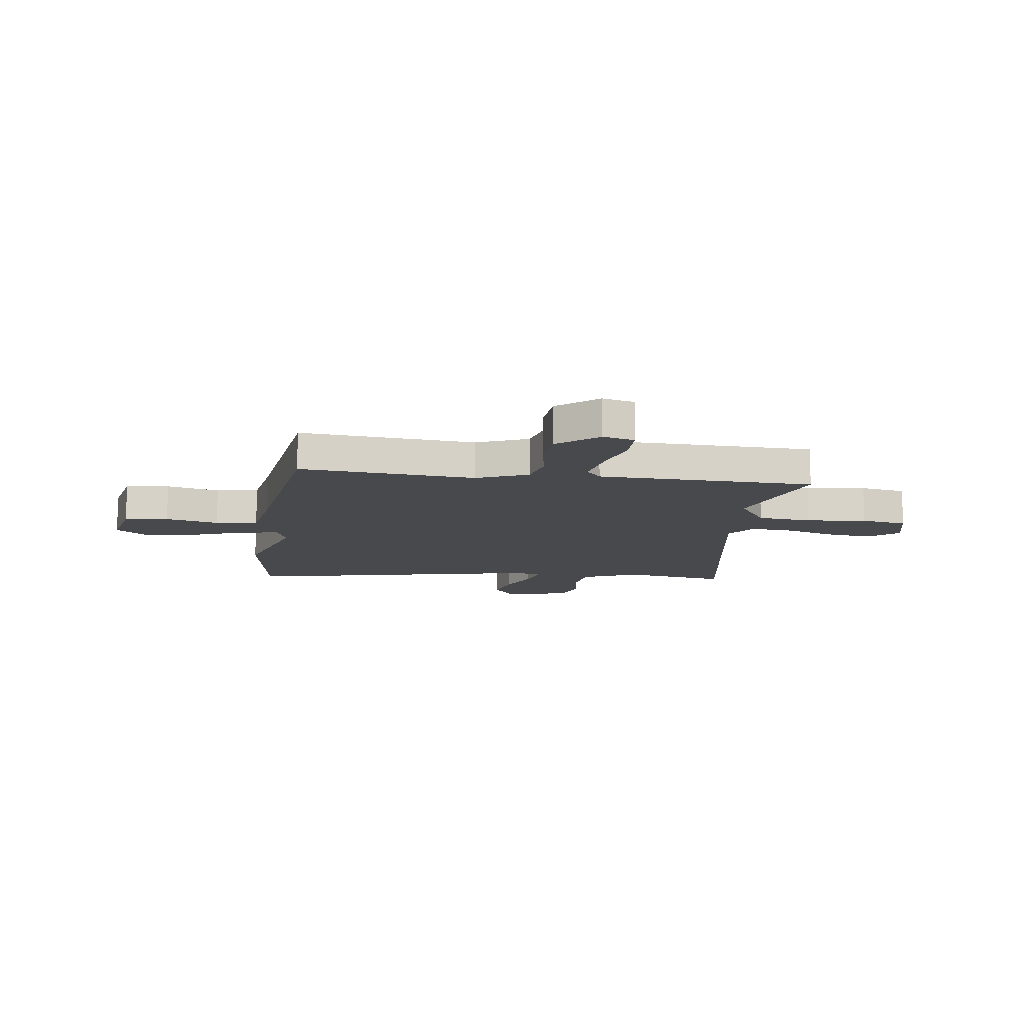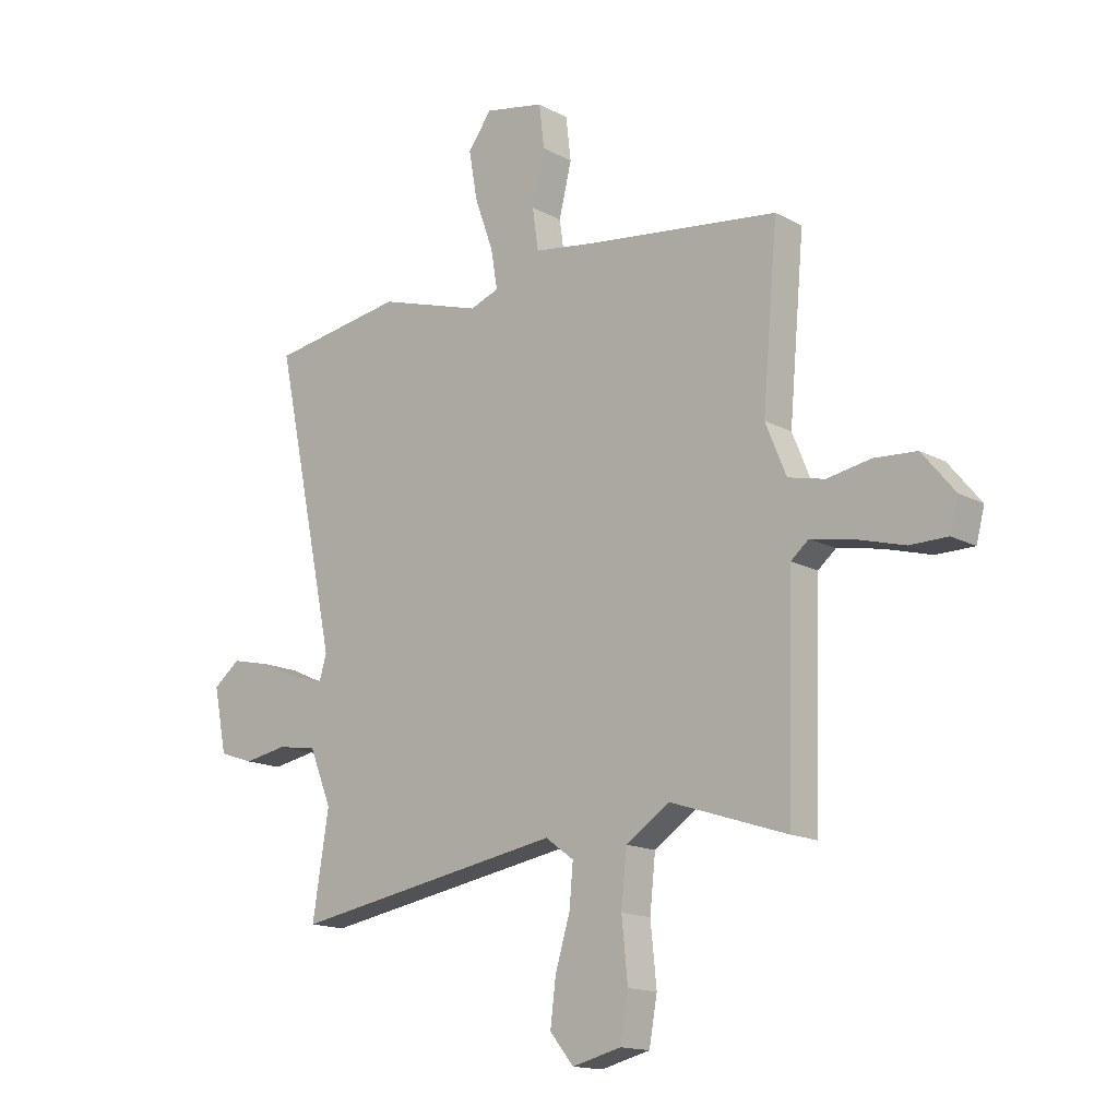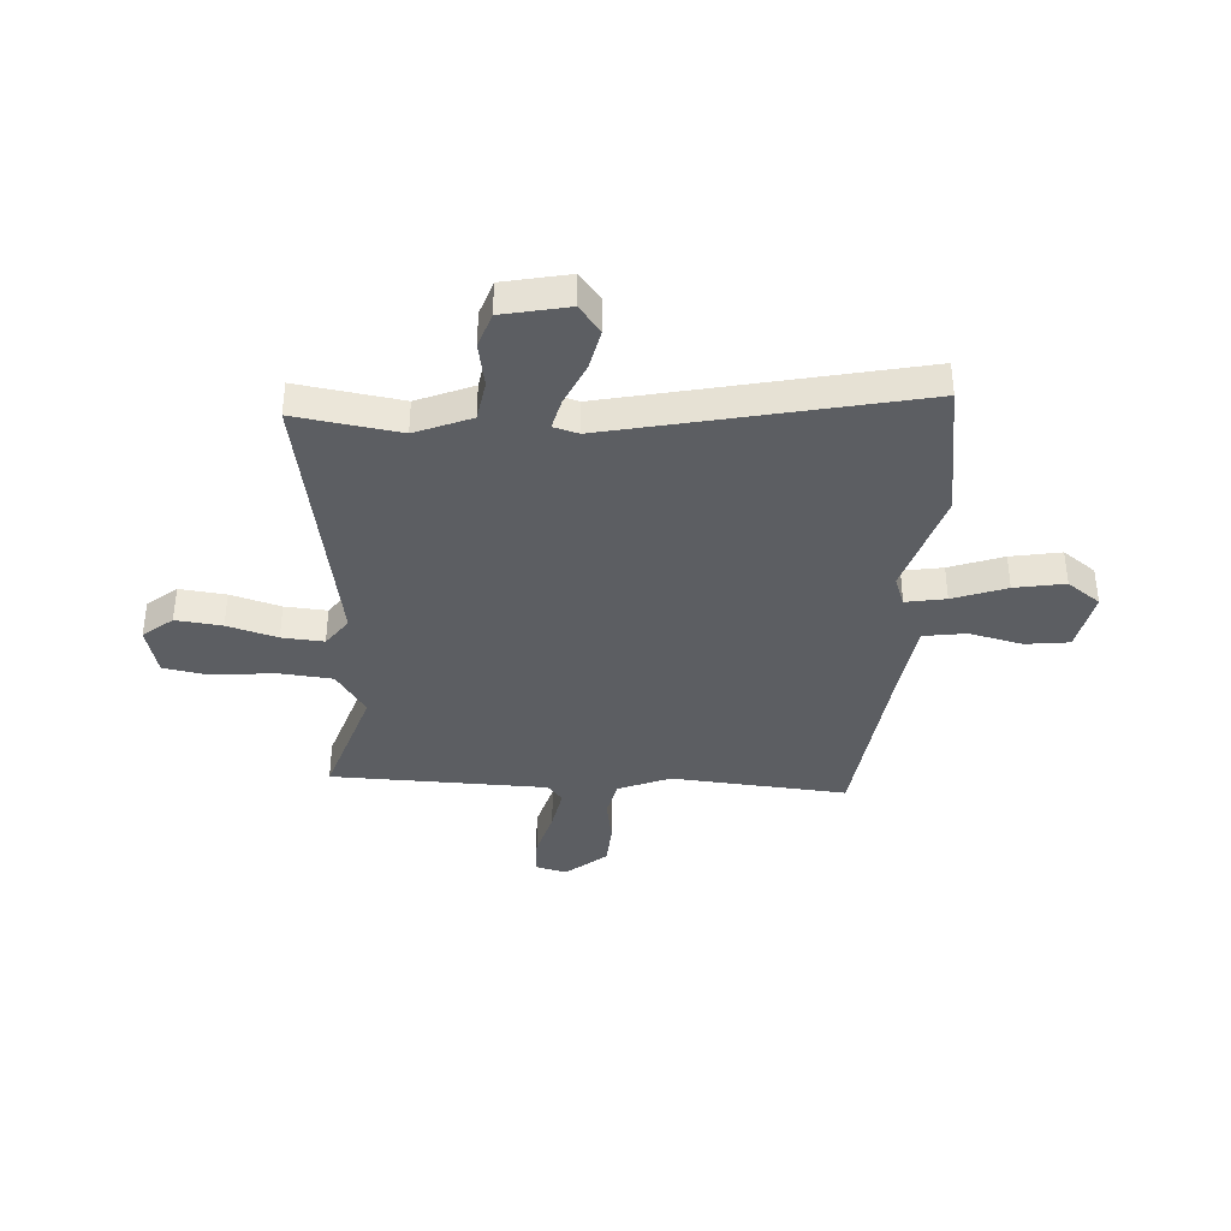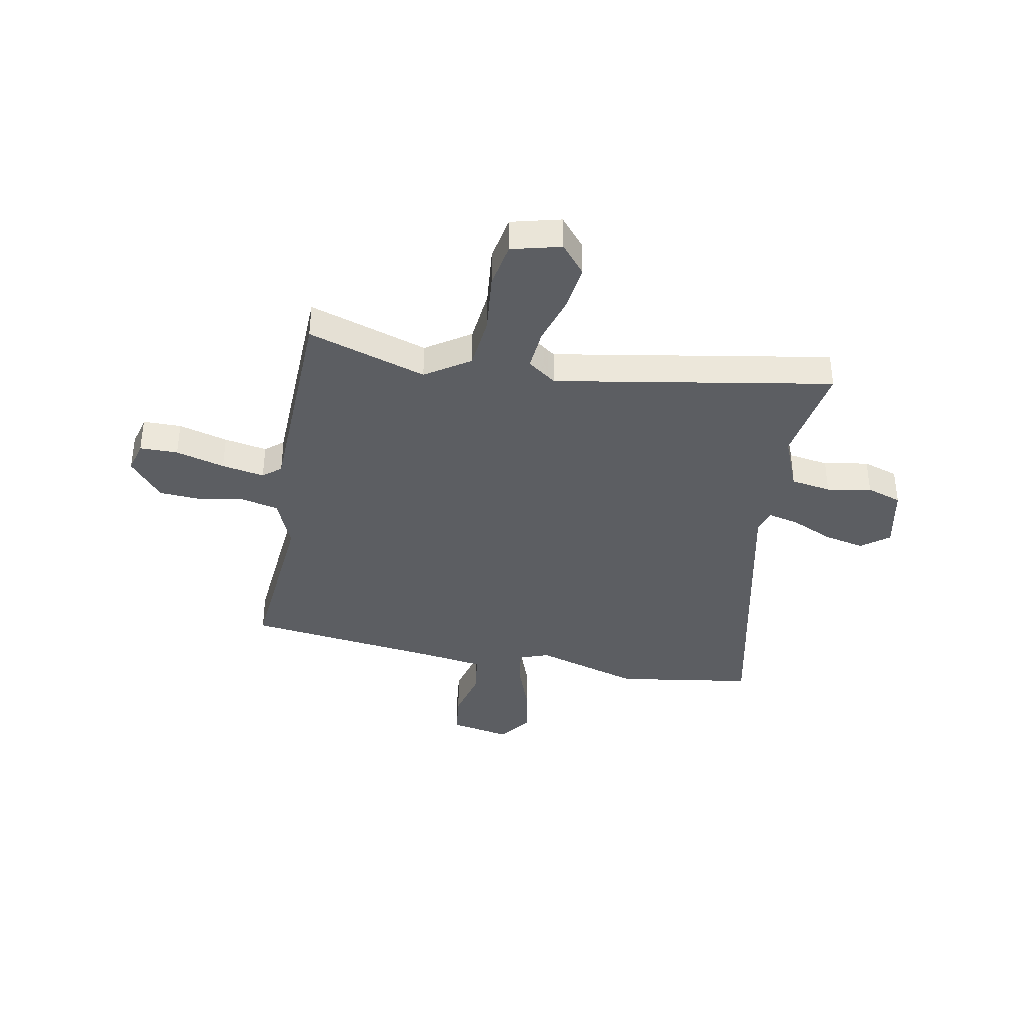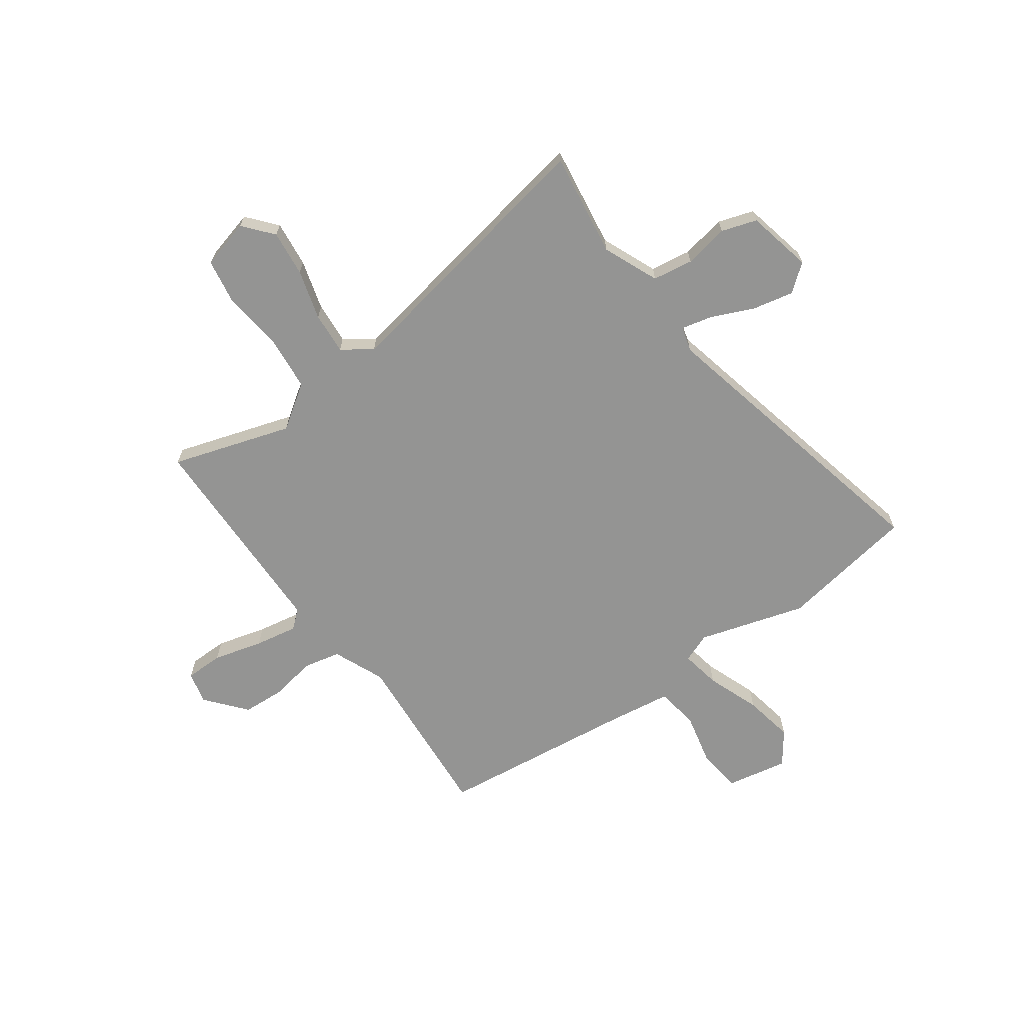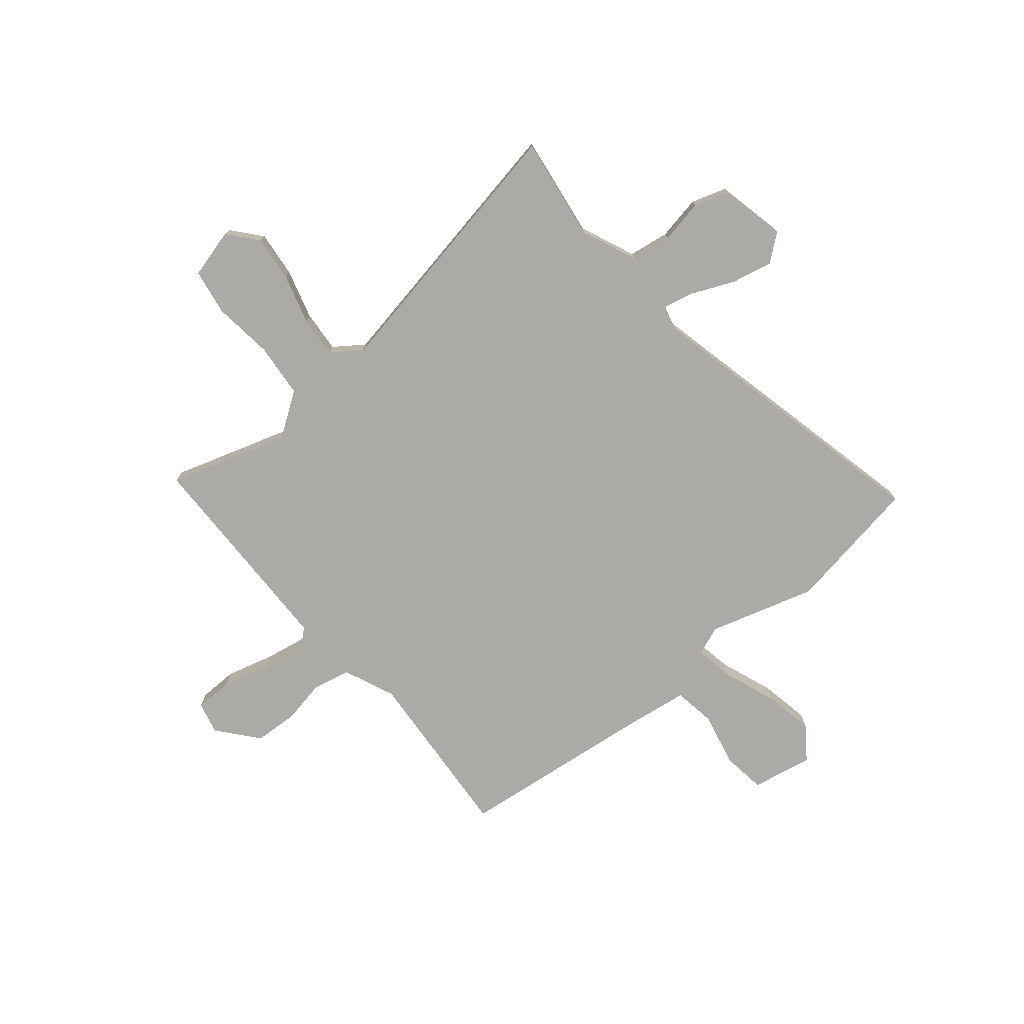
<metadata>
{"format":"obj","ext":"obj","renderer":"f3d","projection":"perspective","resolution":1024,"background":"white","views":[{"elev":-12.2,"azim":82.4,"up":"+Y"},{"elev":-15.3,"azim":41.4,"up":"+Z"},{"elev":-37.8,"azim":-93.3,"up":"+Y"},{"elev":-37.6,"azim":169.5,"up":"+Y"},{"elev":-67.0,"azim":-143.6,"up":"+Y"},{"elev":-75.8,"azim":-139.5,"up":"+Y"}]}
</metadata>
<code>
v 0.52 0.07 0.458
v 0.49 0.07 0.119
v 0.531 0.07 0.019
v 0.603 0.07 0.002
v 0.689 0.07 0.017
v 0.773 0.07 0.011
v 0.837 0.07 -0.067
v 0.821 0.07 -0.129
v 0.747 0.07 -0.129
v 0.652 0.07 -0.102
v 0.569 0.07 -0.086
v 0.534 0.07 -0.115
v 0.521 0.07 -0.532
v 0.291 0.07 -0.456
v 0.205 0.07 -0.513
v 0.194 0.07 -0.618
v 0.206 0.07 -0.735
v 0.19 0.07 -0.824
v 0.094 0.07 -0.848
v 0.047 0.07 -0.791
v 0.058 0.07 -0.702
v 0.087 0.07 -0.606
v 0.094 0.07 -0.525
v 0.038 0.07 -0.484
v -0.499 0.07 -0.575
v -0.467 0.07 -0.374
v -0.511 0.07 -0.266
v -0.589 0.07 -0.253
v -0.675 0.07 -0.268
v -0.743 0.07 -0.245
v -0.769 0.07 -0.118
v -0.716 0.07 -0.077
v -0.637 0.07 -0.095
v -0.556 0.07 -0.132
v -0.496 0.07 -0.147
v -0.482 0.07 -0.099
v -0.606 0.07 0.484
v -0.34 0.07 0.524
v -0.135 0.07 0.46
v -0.078 0.07 0.481
v -0.091 0.07 0.558
v -0.128 0.07 0.661
v -0.145 0.07 0.758
v -0.098 0.07 0.821
v 0.02 0.07 0.797
v 0.03 0.07 0.712
v 0.005 0.07 0.609
v 0.017 0.07 0.527
v 0.14 0.07 0.508
v 0.52 0 0.458
v 0.49 0 0.119
v 0.531 0 0.019
v 0.603 0 0.002
v 0.689 0 0.017
v 0.773 0 0.011
v 0.837 0 -0.067
v 0.821 0 -0.129
v 0.747 0 -0.129
v 0.652 0 -0.102
v 0.569 0 -0.086
v 0.534 0 -0.115
v 0.521 0 -0.532
v 0.291 0 -0.456
v 0.205 0 -0.513
v 0.194 0 -0.618
v 0.206 0 -0.735
v 0.19 0 -0.824
v 0.094 0 -0.848
v 0.047 0 -0.791
v 0.058 0 -0.702
v 0.087 0 -0.606
v 0.094 0 -0.525
v 0.038 0 -0.484
v -0.499 0 -0.575
v -0.467 0 -0.374
v -0.511 0 -0.266
v -0.589 0 -0.253
v -0.675 0 -0.268
v -0.743 0 -0.245
v -0.769 0 -0.118
v -0.716 0 -0.077
v -0.637 0 -0.095
v -0.556 0 -0.132
v -0.496 0 -0.147
v -0.482 0 -0.099
v -0.606 0 0.484
v -0.34 0 0.524
v -0.135 0 0.46
v -0.078 0 0.481
v -0.091 0 0.558
v -0.128 0 0.661
v -0.145 0 0.758
v -0.098 0 0.821
v 0.02 0 0.797
v 0.03 0 0.712
v 0.005 0 0.609
v 0.017 0 0.527
v 0.14 0 0.508
f 44 45 46 47
f 44 47 48
f 41 42 43 44
f 40 41 44 48
f 36 37 38 39
f 35 36 39 40
f 31 32 33 34
f 31 34 35
f 28 29 30 31
f 27 28 31 35
f 26 27 35 40
f 24 25 26 40
f 19 20 21 22
f 19 22 23
f 16 17 18 19
f 15 16 19 23
f 14 15 23 24
f 12 13 14
f 7 8 9 10
f 7 10 11
f 4 5 6 7
f 3 4 7 11
f 2 3 11 12
f 49 1 2
f 24 40 48 49
f 14 24 49
f 2 12 14 49
f 96 95 94 93
f 97 96 93
f 93 92 91 90
f 97 93 90 89
f 88 87 86 85
f 89 88 85 84
f 83 82 81 80
f 84 83 80
f 80 79 78 77
f 84 80 77 76
f 89 84 76 75
f 89 75 74 73
f 71 70 69 68
f 72 71 68
f 68 67 66 65
f 72 68 65 64
f 73 72 64 63
f 63 62 61
f 59 58 57 56
f 60 59 56
f 56 55 54 53
f 60 56 53 52
f 61 60 52 51
f 51 50 98
f 98 97 89 73
f 98 73 63
f 98 63 61 51
f 1 50 51 2
f 2 51 52 3
f 3 52 53 4
f 4 53 54 5
f 5 54 55 6
f 6 55 56 7
f 7 56 57 8
f 8 57 58 9
f 9 58 59 10
f 10 59 60 11
f 11 60 61 12
f 12 61 62 13
f 13 62 63 14
f 14 63 64 15
f 15 64 65 16
f 16 65 66 17
f 17 66 67 18
f 18 67 68 19
f 19 68 69 20
f 20 69 70 21
f 21 70 71 22
f 22 71 72 23
f 23 72 73 24
f 24 73 74 25
f 25 74 75 26
f 26 75 76 27
f 27 76 77 28
f 28 77 78 29
f 29 78 79 30
f 30 79 80 31
f 31 80 81 32
f 32 81 82 33
f 33 82 83 34
f 34 83 84 35
f 35 84 85 36
f 36 85 86 37
f 37 86 87 38
f 38 87 88 39
f 39 88 89 40
f 40 89 90 41
f 41 90 91 42
f 42 91 92 43
f 43 92 93 44
f 44 93 94 45
f 45 94 95 46
f 46 95 96 47
f 47 96 97 48
f 48 97 98 49
f 49 98 50 1

</code>
